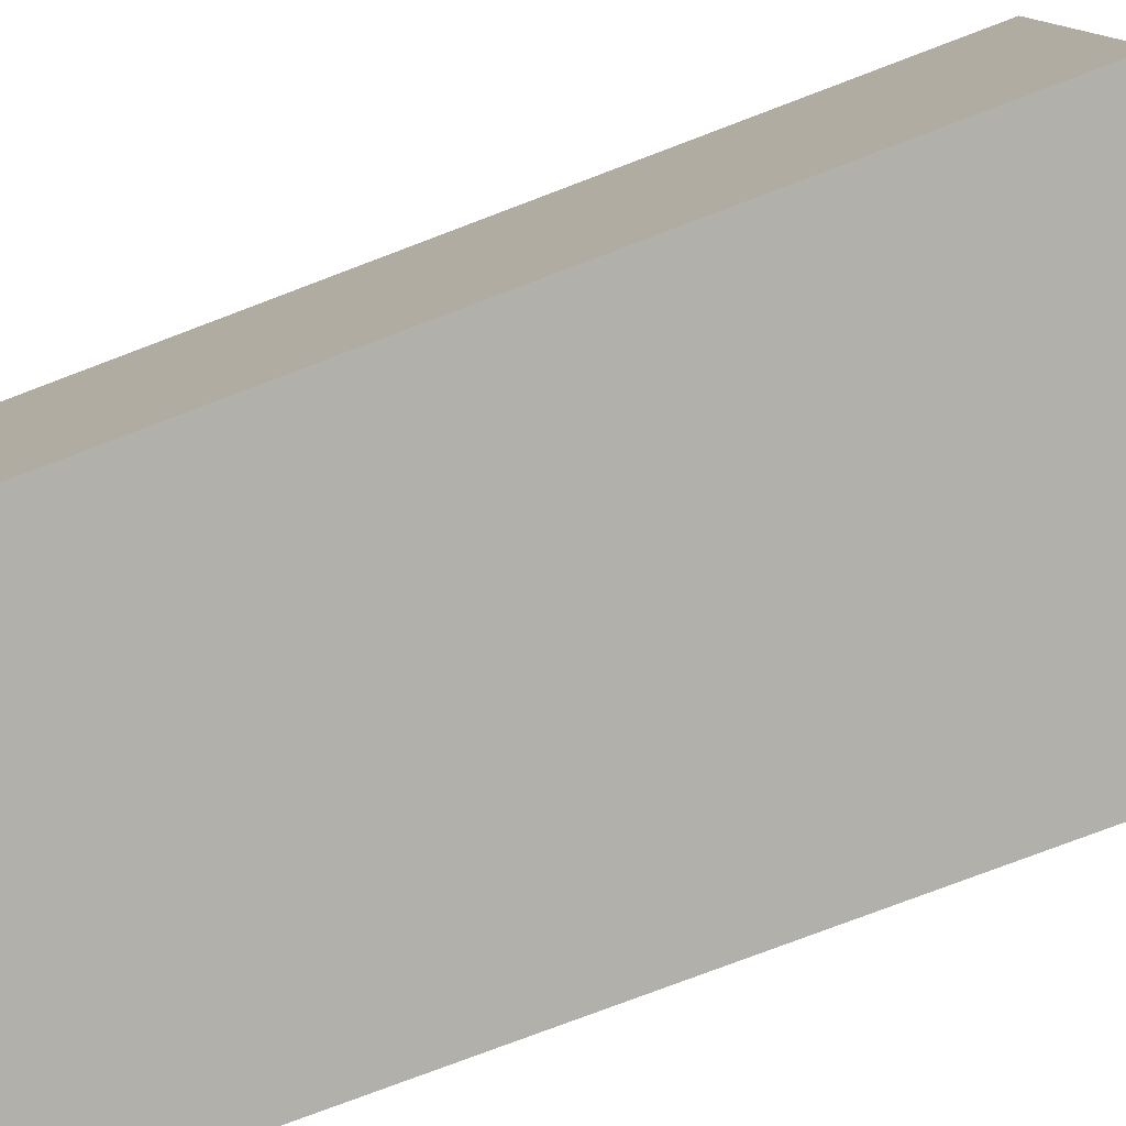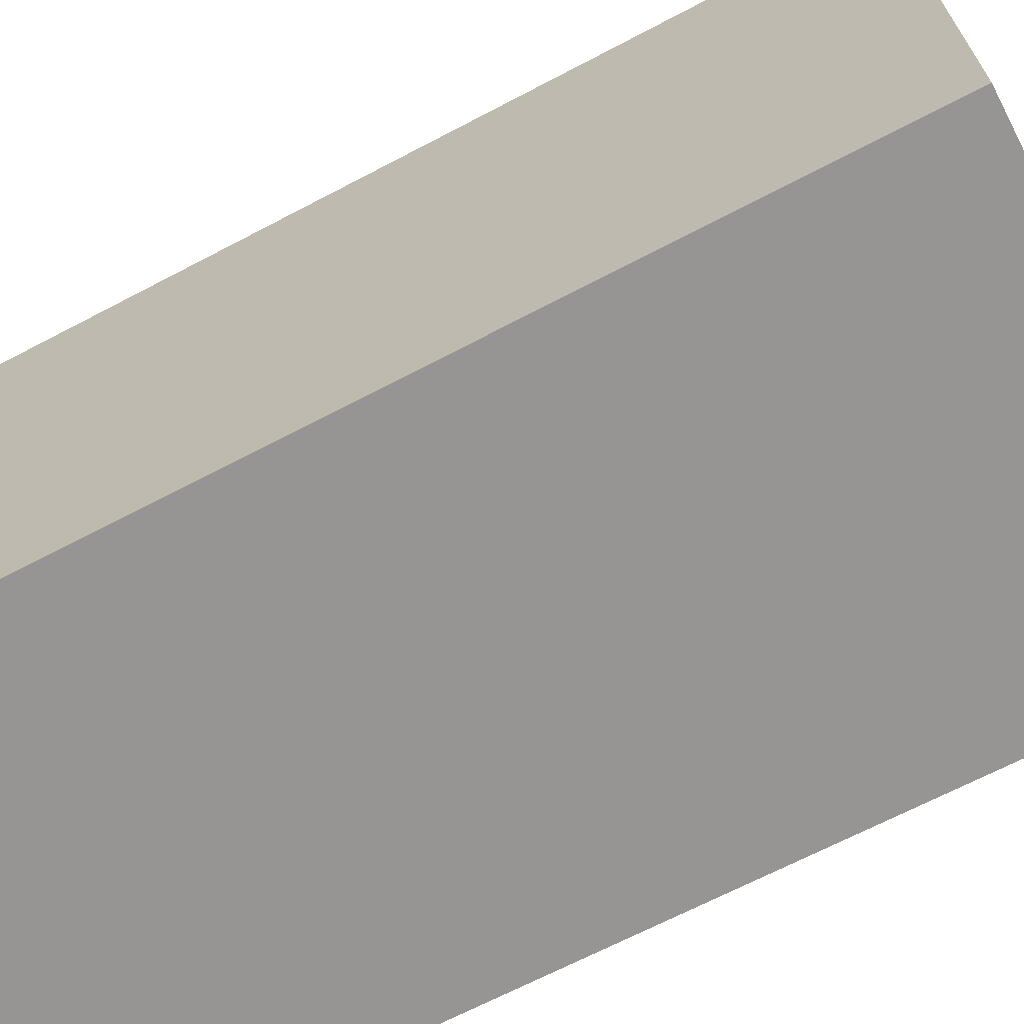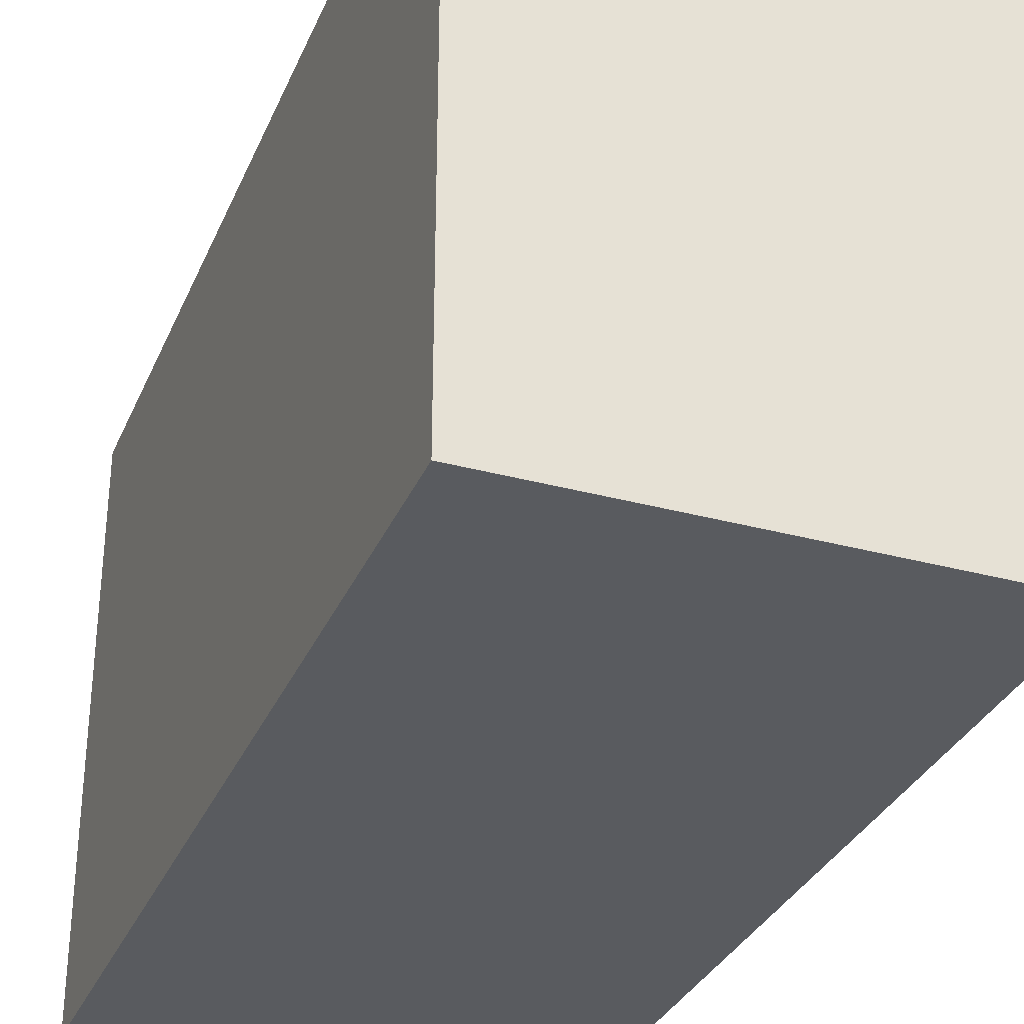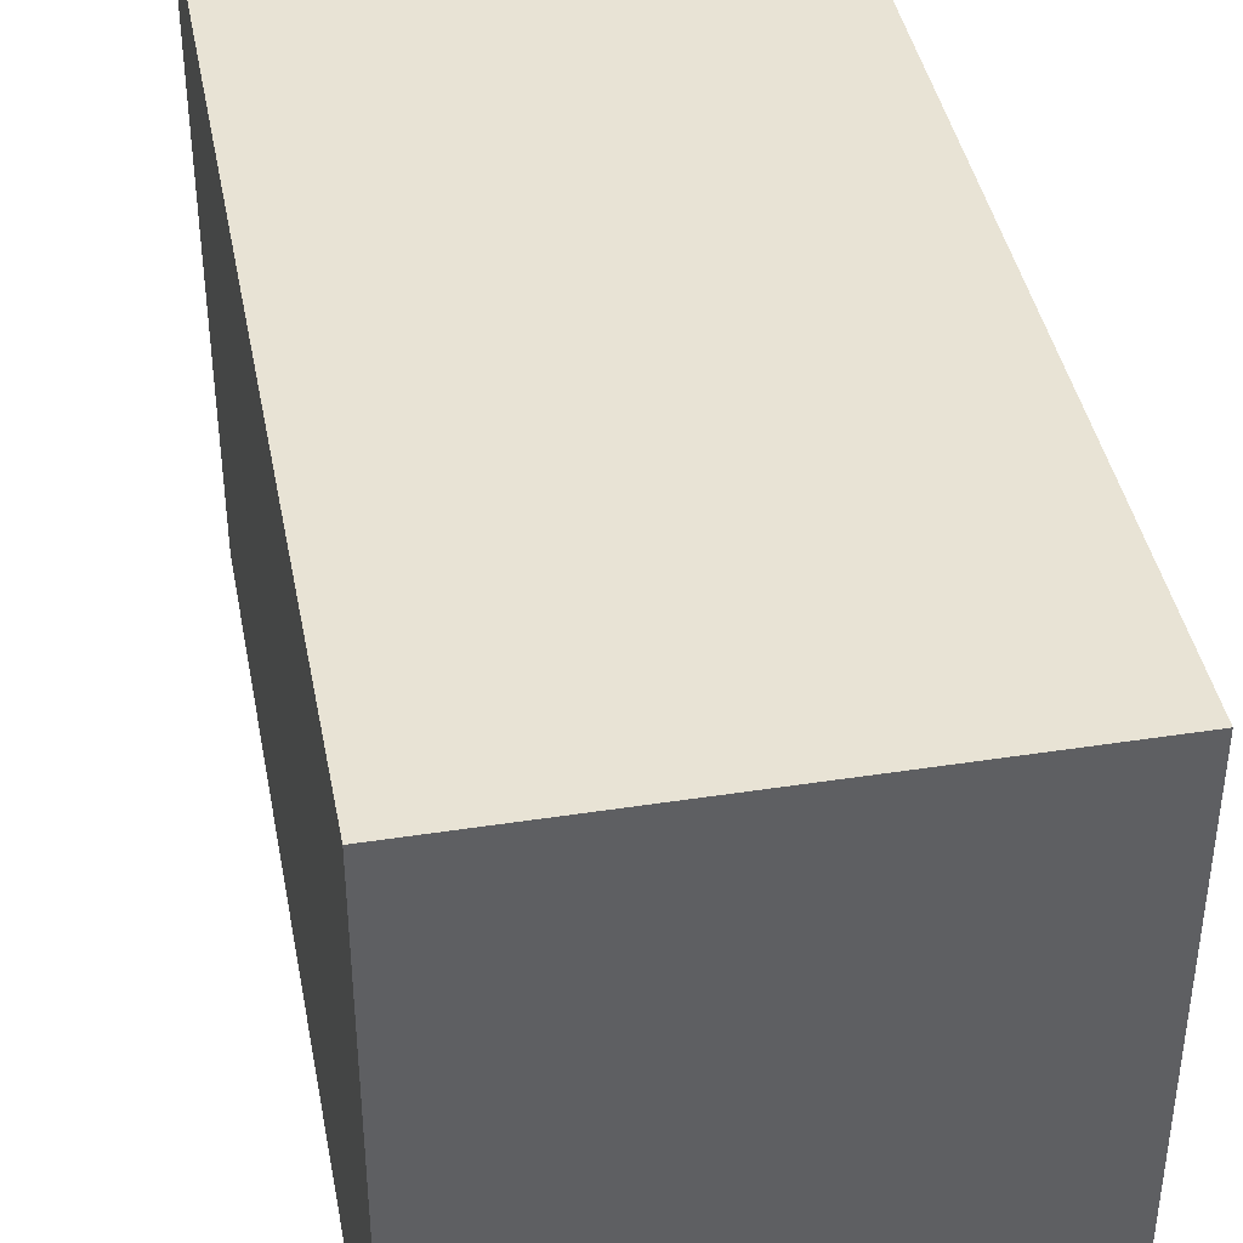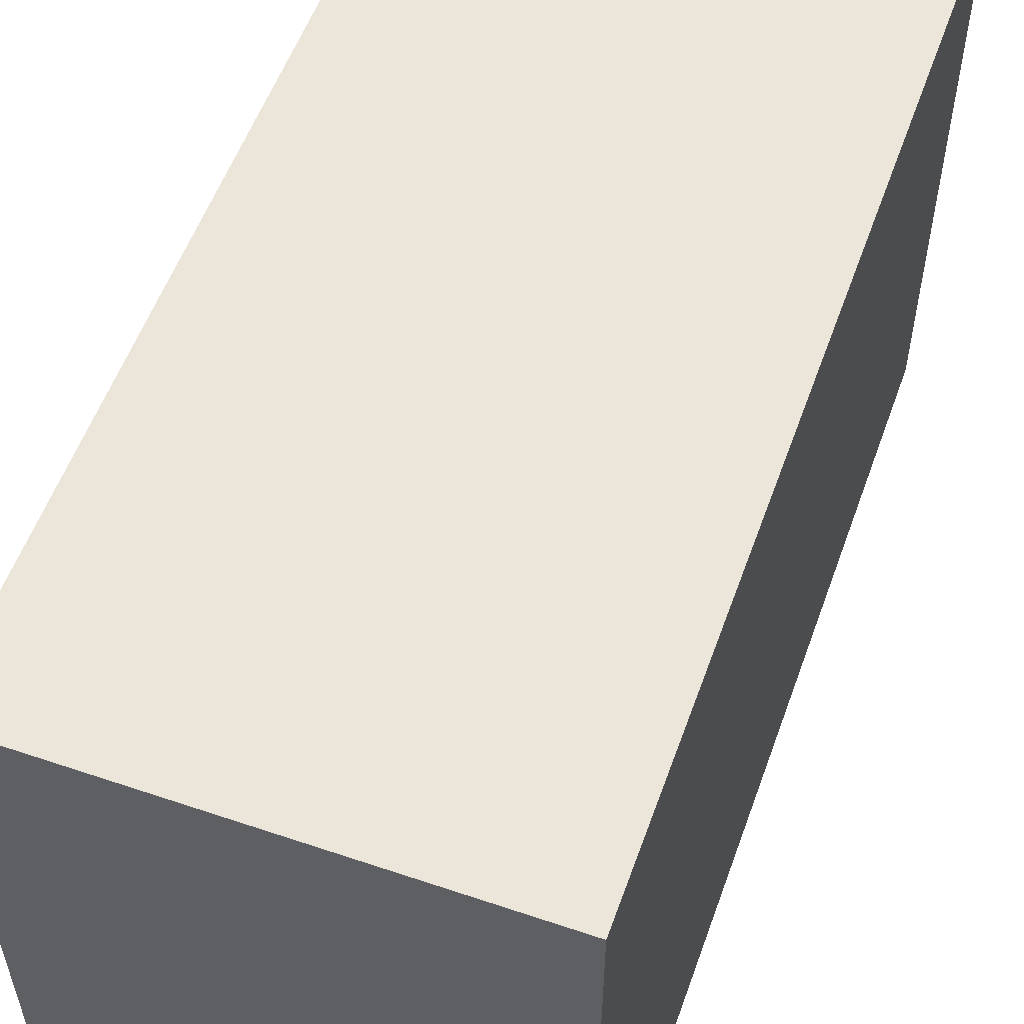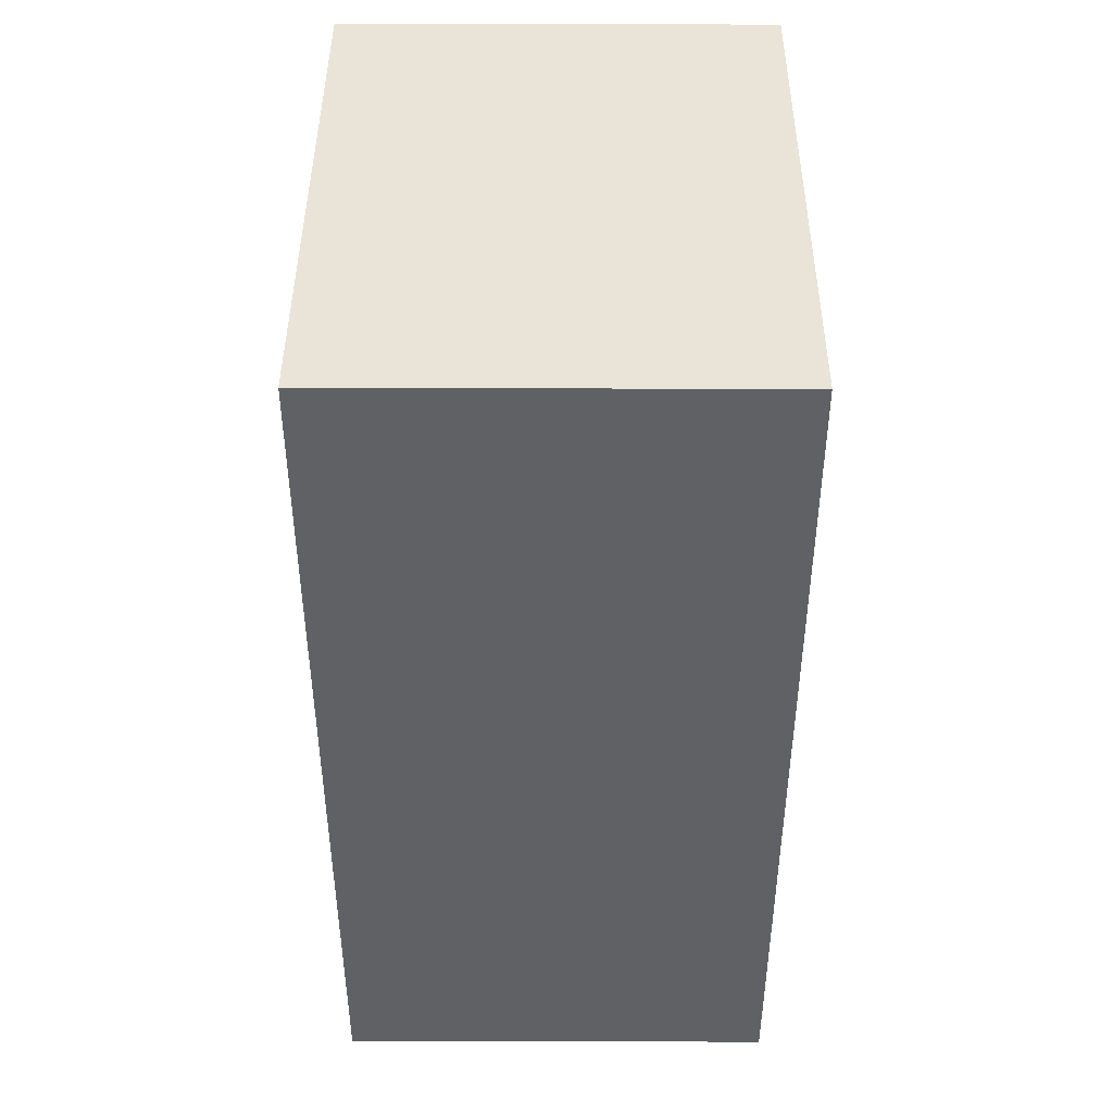
<metadata>
{"format":"obj","ext":"obj","renderer":"f3d","projection":"perspective","resolution":1024,"background":"white","views":[{"elev":-78.5,"azim":-69.3,"up":"+Y"},{"elev":-67.6,"azim":-62.2,"up":"+Y"},{"elev":-32.5,"azim":159.3,"up":"+Y"},{"elev":41.2,"azim":-10.7,"up":"+Y"},{"elev":55.5,"azim":19.6,"up":"+Y"},{"elev":43.4,"azim":0.2,"up":"+Z"}]}
</metadata>
<code>
g small cupboard
v 3.76 2.2 0
v 3.76 2.2 0.7
v 3.76 2.64 0
v 3.76 2.64 0.7
v 4.1 2.2 0
v 4.1 2.2 0.7
v 4.1 2.64 0
v 4.1 2.64 0.7
f 1 7 5
f 1 3 7
f 1 4 3
f 1 2 4
f 3 8 7
f 3 4 8
f 5 7 8
f 5 8 6
f 1 5 6
f 1 6 2
f 2 6 8
f 2 8 4

</code>
